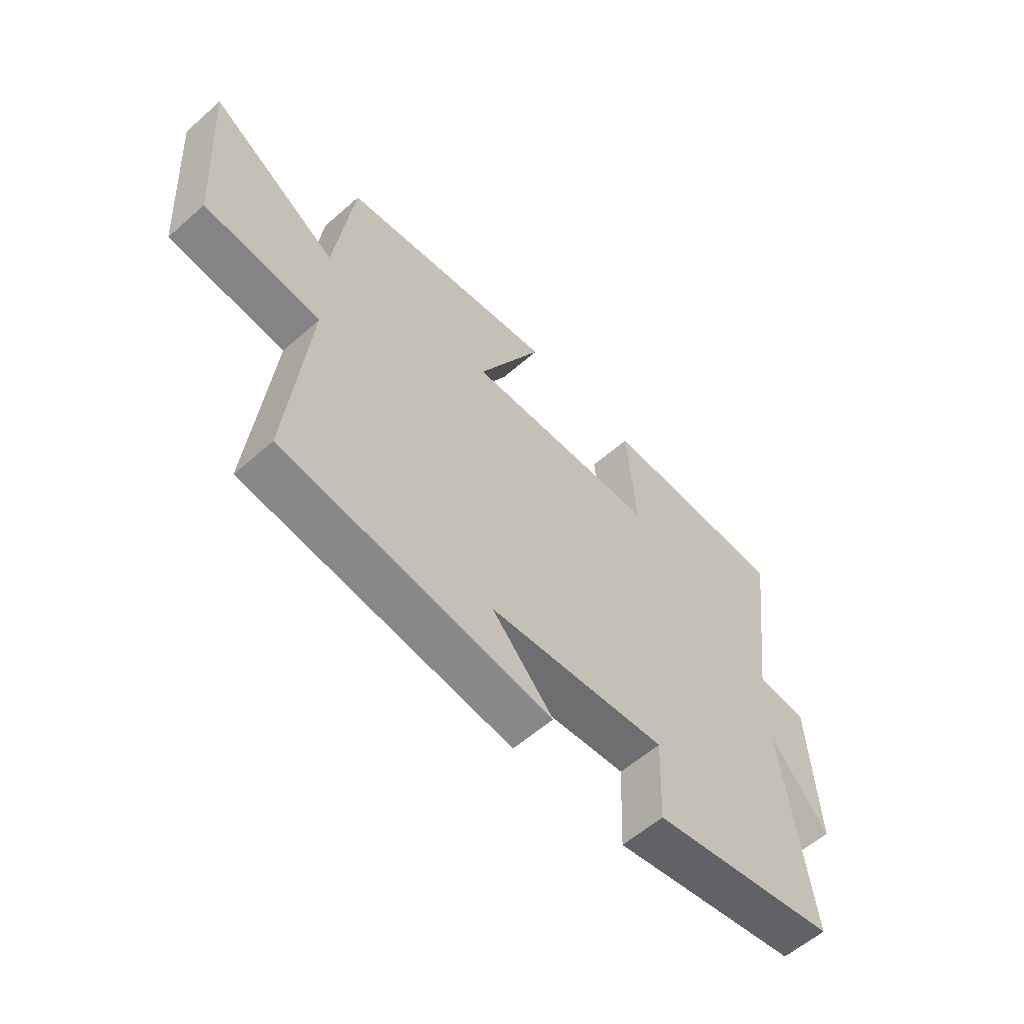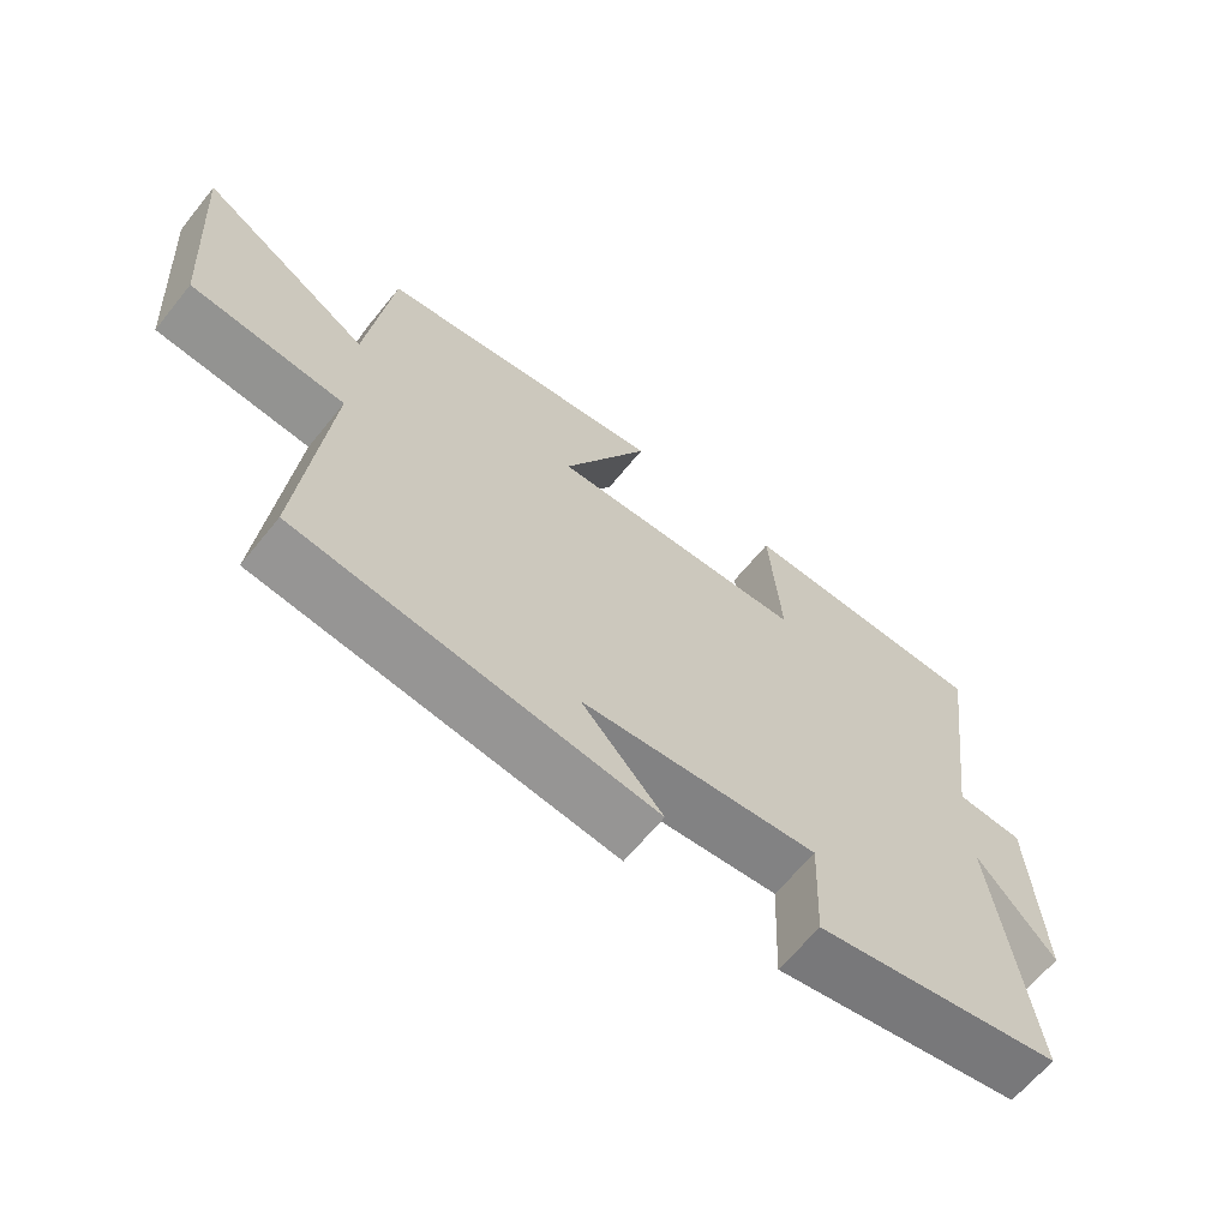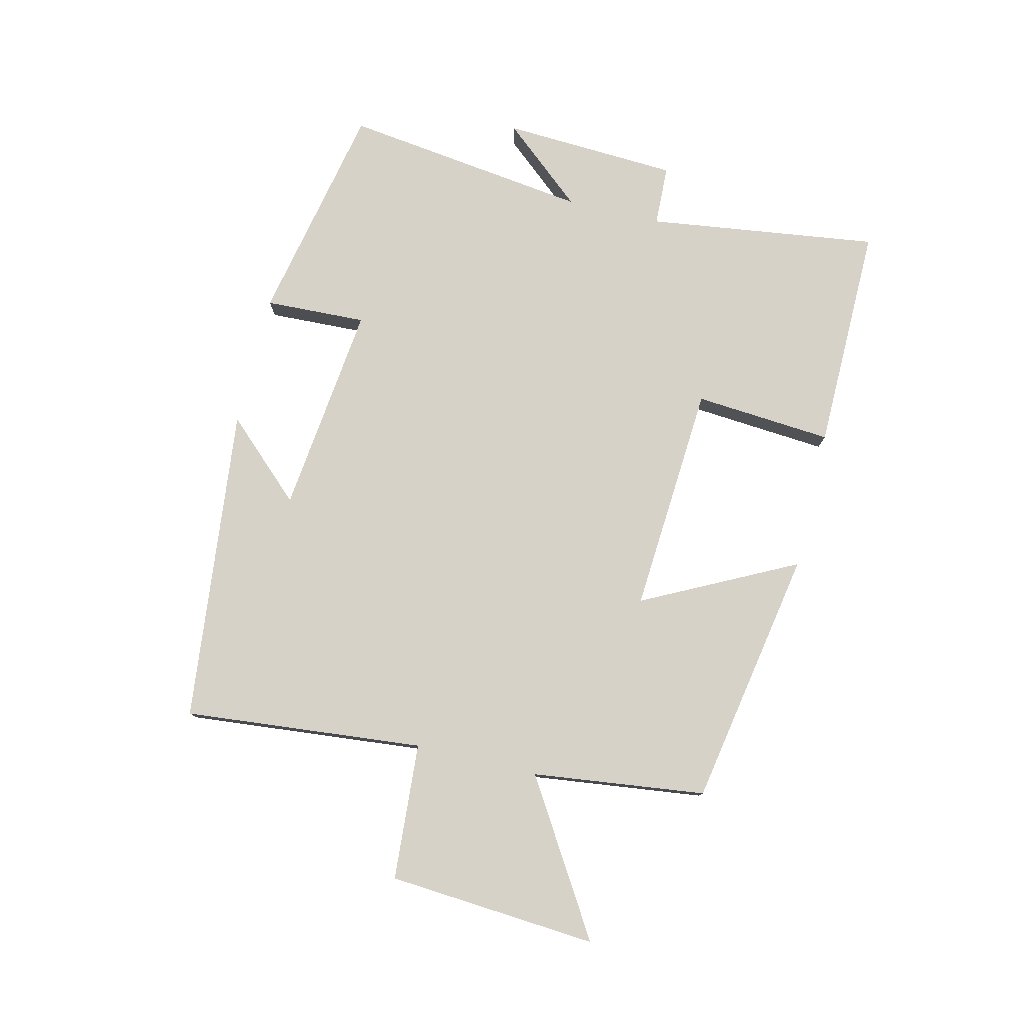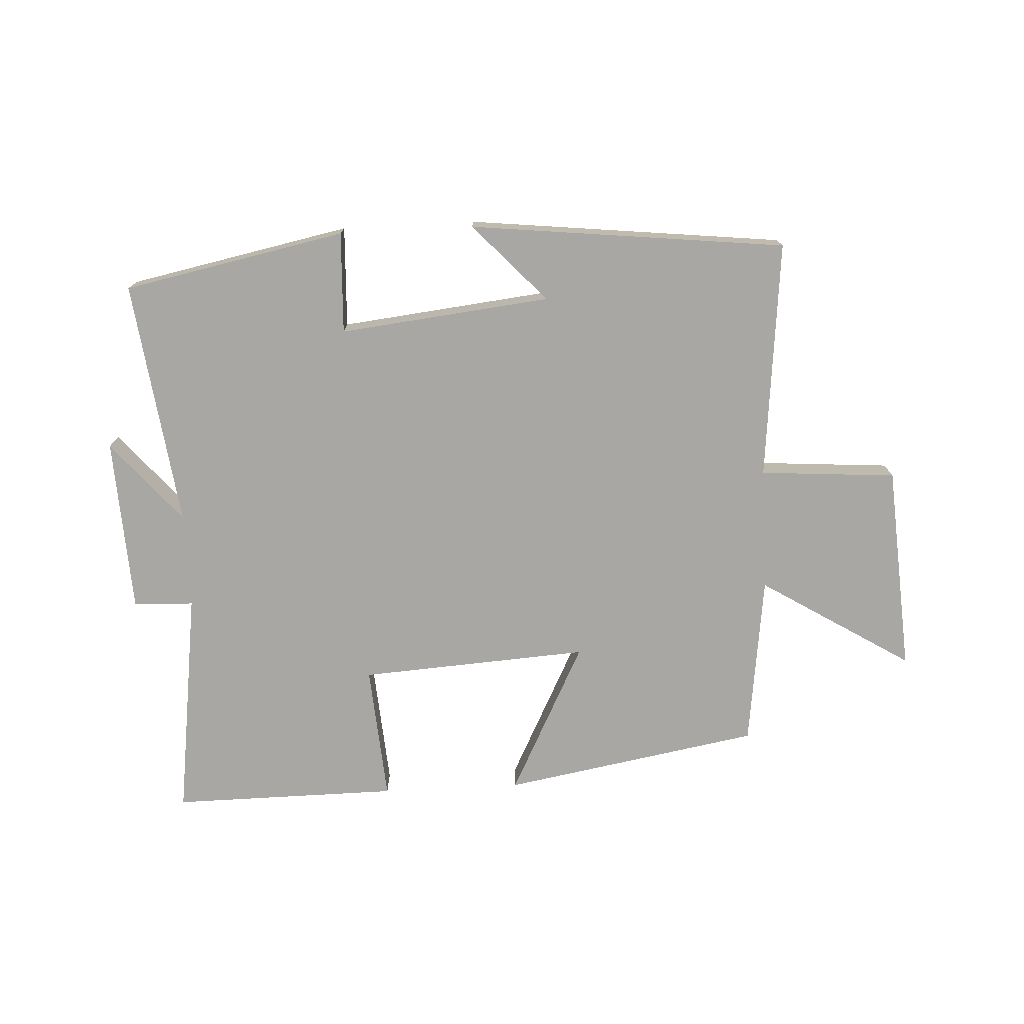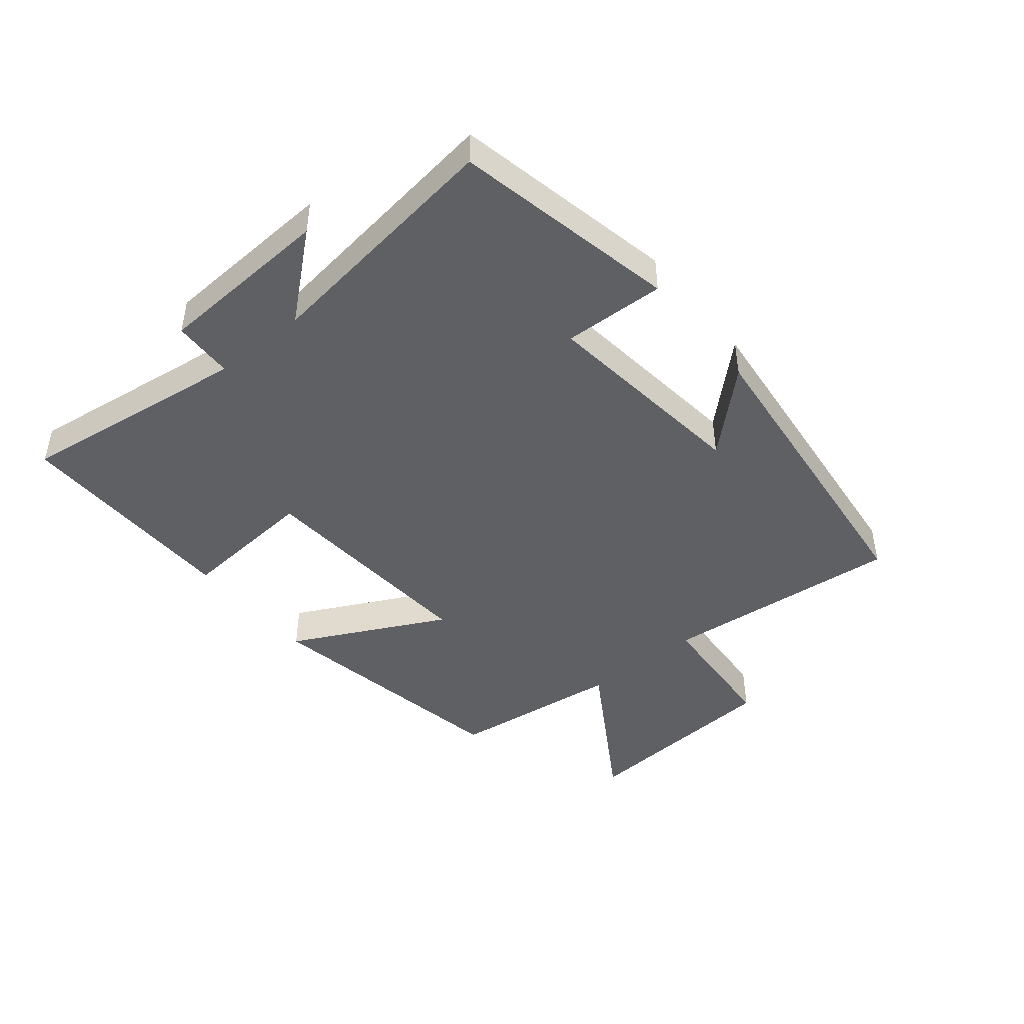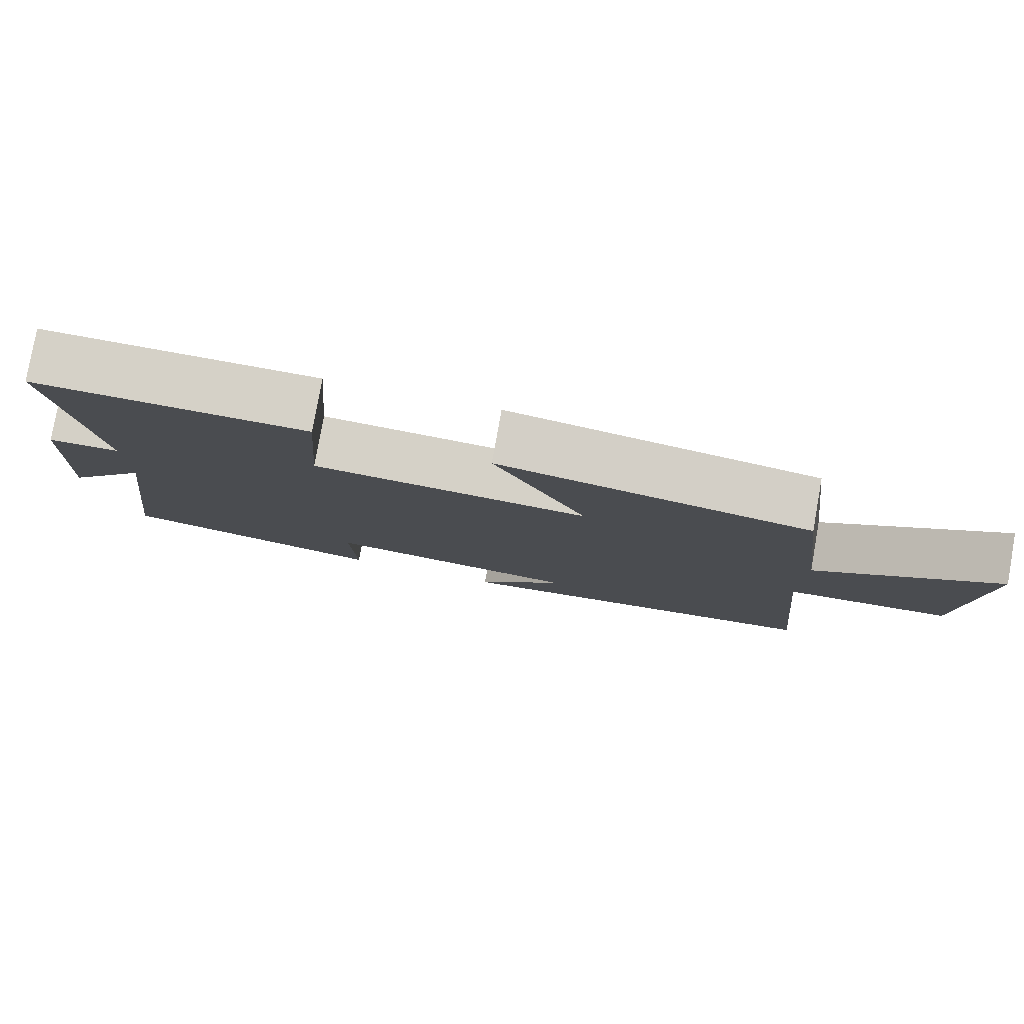
<metadata>
{"format":"obj","ext":"obj","renderer":"f3d","projection":"perspective","resolution":1024,"background":"white","views":[{"elev":-58.6,"azim":-47.8,"up":"+Z"},{"elev":-64.4,"azim":-39.0,"up":"+Z"},{"elev":78.4,"azim":-76.4,"up":"+Y"},{"elev":-74.5,"azim":-177.1,"up":"+Y"},{"elev":-45.1,"azim":129.4,"up":"+Y"},{"elev":79.4,"azim":-169.9,"up":"+Z"}]}
</metadata>
<code>
v 0.551 0.07 0.503
v 0.5 0.07 0.129
v 0.598 0.07 0.125
v 0.612 0.07 -0.159
v 0.5 0.07 -0.027
v 0.552 0.07 -0.427
v 0.192 0.07 -0.5
v 0.199 0.07 -0.336
v -0.143 0.07 -0.374
v -0.026 0.07 -0.5
v -0.538 0.07 -0.443
v -0.5 0.07 -0.056
v -0.721 0.07 -0.04
v -0.745 0.07 0.298
v -0.5 0.07 0.146
v -0.465 0.07 0.426
v -0.047 0.07 0.5
v -0.172 0.07 0.253
v 0.2 0.07 0.277
v 0.183 0.07 0.5
v 0.551 0 0.503
v 0.5 0 0.129
v 0.598 0 0.125
v 0.612 0 -0.159
v 0.5 0 -0.027
v 0.552 0 -0.427
v 0.192 0 -0.5
v 0.199 0 -0.336
v -0.143 0 -0.374
v -0.026 0 -0.5
v -0.538 0 -0.443
v -0.5 0 -0.056
v -0.721 0 -0.04
v -0.745 0 0.298
v -0.5 0 0.146
v -0.465 0 0.426
v -0.047 0 0.5
v -0.172 0 0.253
v 0.2 0 0.277
v 0.183 0 0.5
f 19 20 1 2
f 18 19 2
f 15 16 17 18
f 15 18 2
f 12 13 14 15
f 12 15 2 3
f 9 10 11 12
f 8 9 12 3
f 5 6 7 8
f 5 8 3
f 3 4 5
f 22 21 40 39
f 22 39 38
f 38 37 36 35
f 22 38 35
f 35 34 33 32
f 23 22 35 32
f 32 31 30 29
f 23 32 29 28
f 28 27 26 25
f 23 28 25
f 25 24 23
f 1 21 22 2
f 2 22 23 3
f 3 23 24 4
f 4 24 25 5
f 5 25 26 6
f 6 26 27 7
f 7 27 28 8
f 8 28 29 9
f 9 29 30 10
f 10 30 31 11
f 11 31 32 12
f 12 32 33 13
f 13 33 34 14
f 14 34 35 15
f 15 35 36 16
f 16 36 37 17
f 17 37 38 18
f 18 38 39 19
f 19 39 40 20
f 20 40 21 1

</code>
